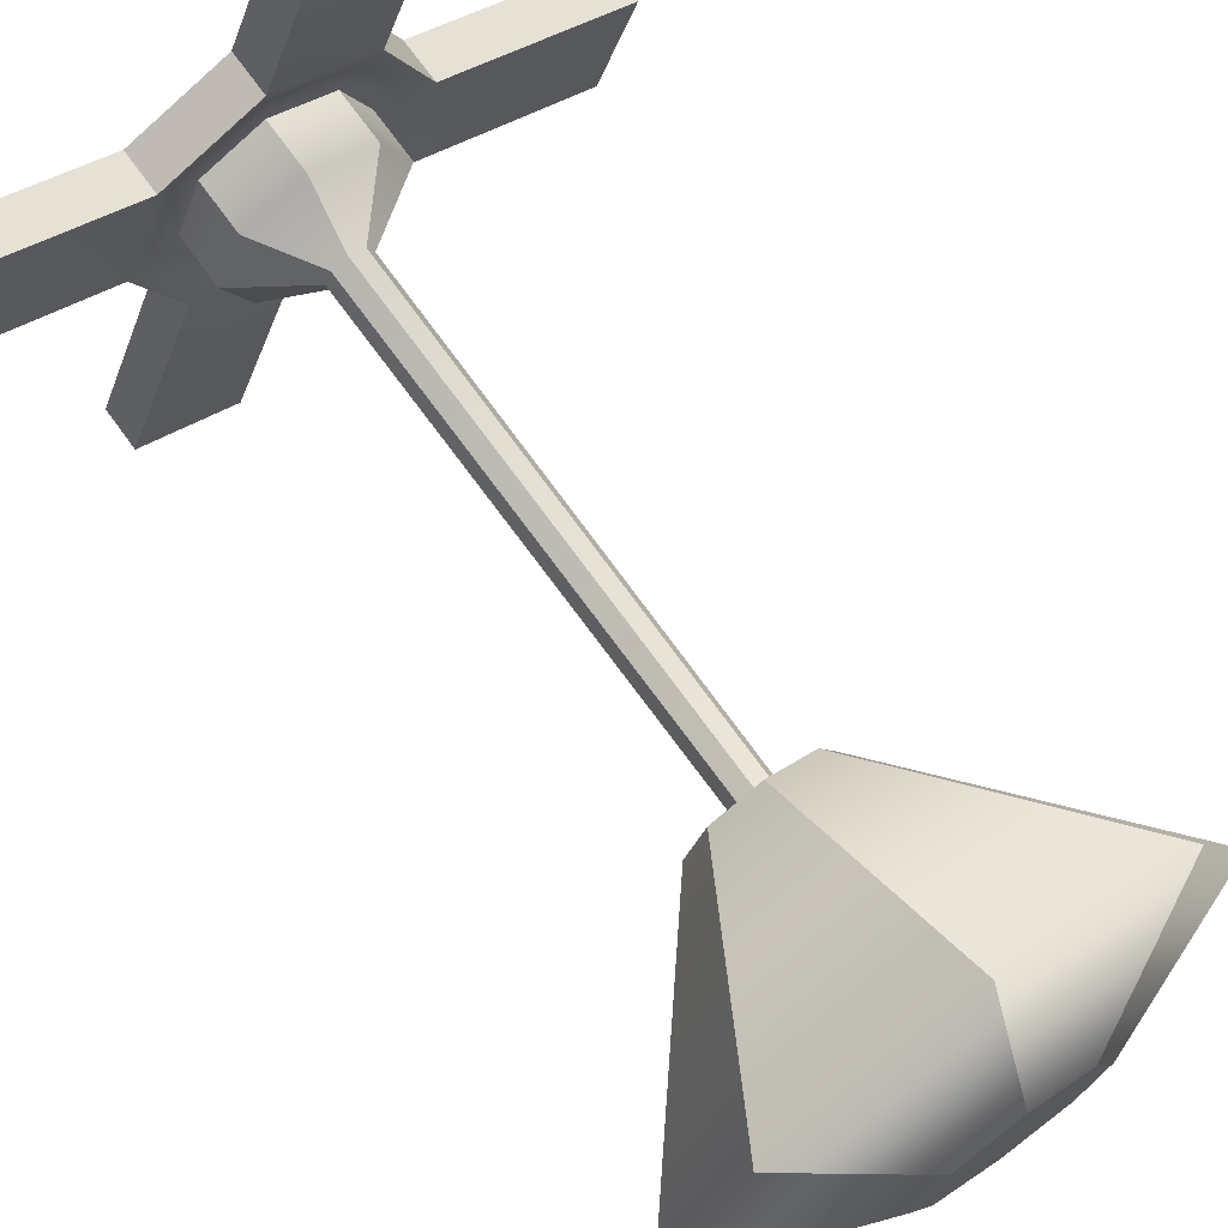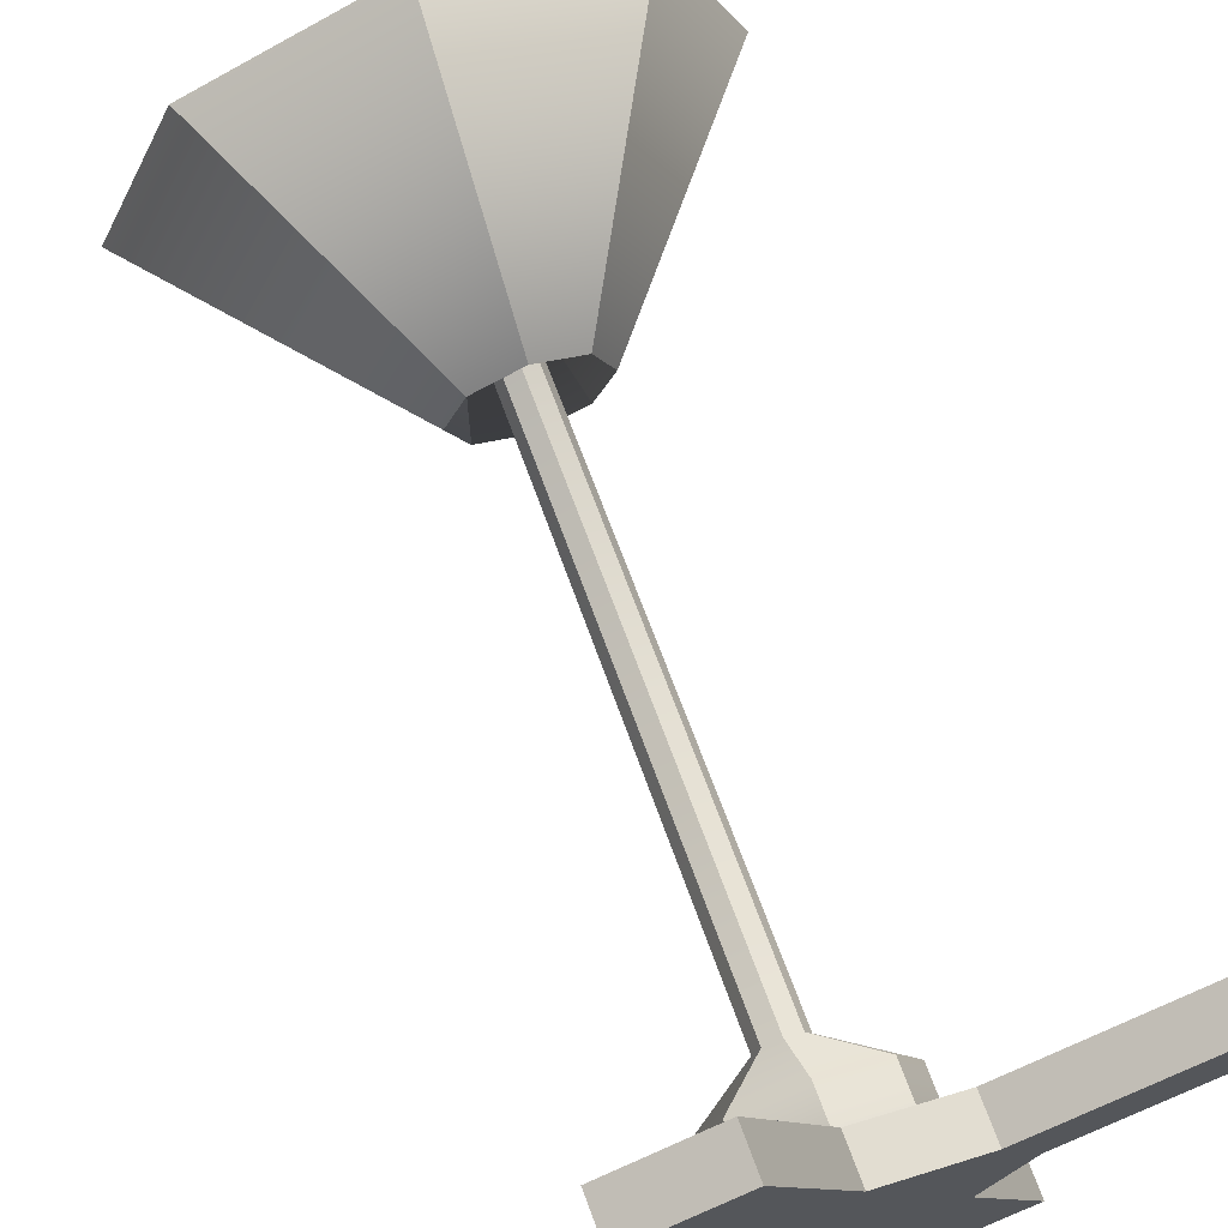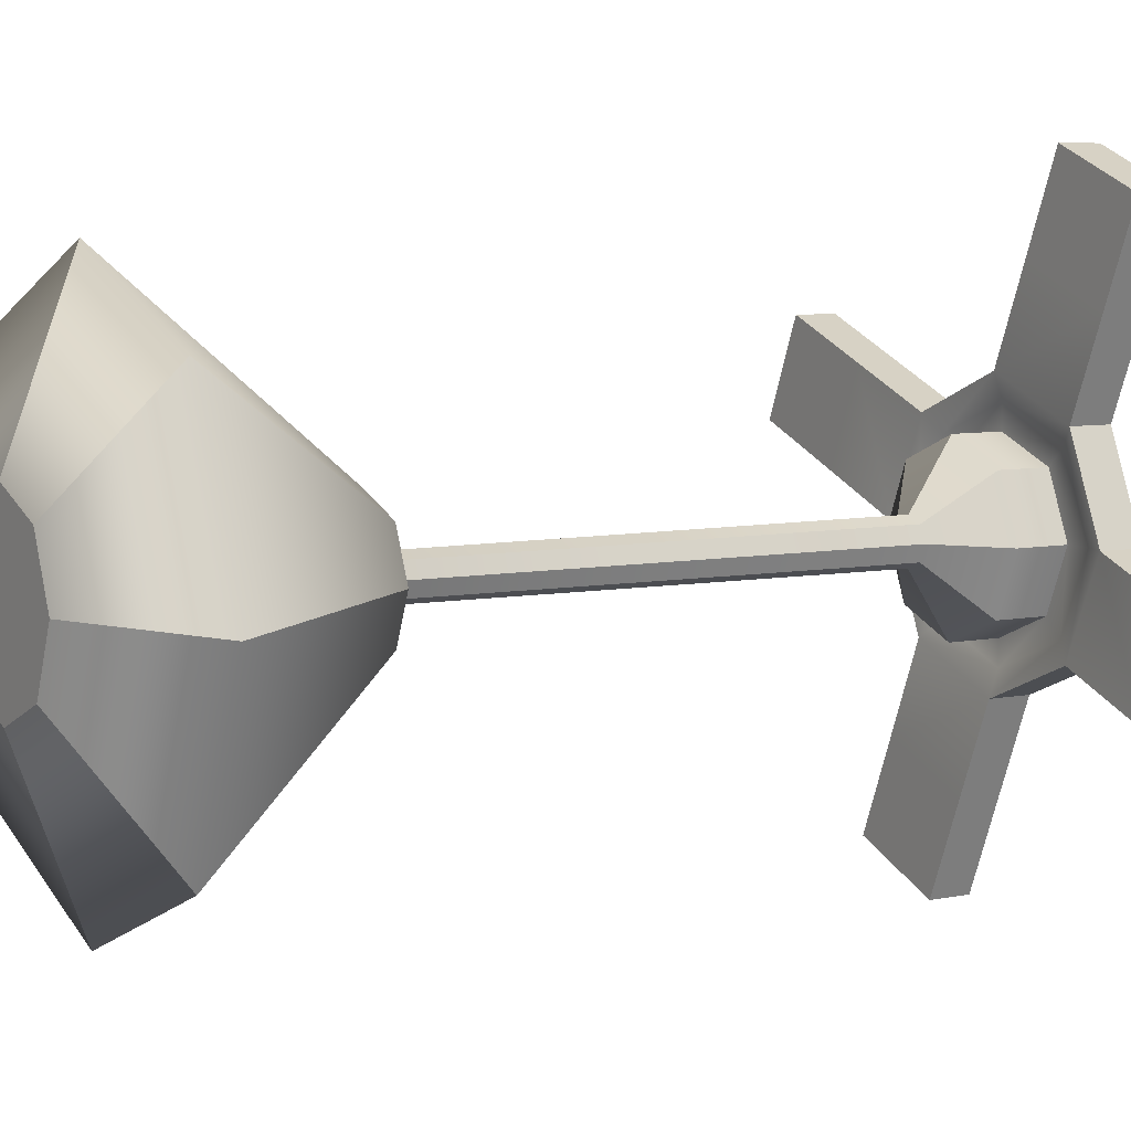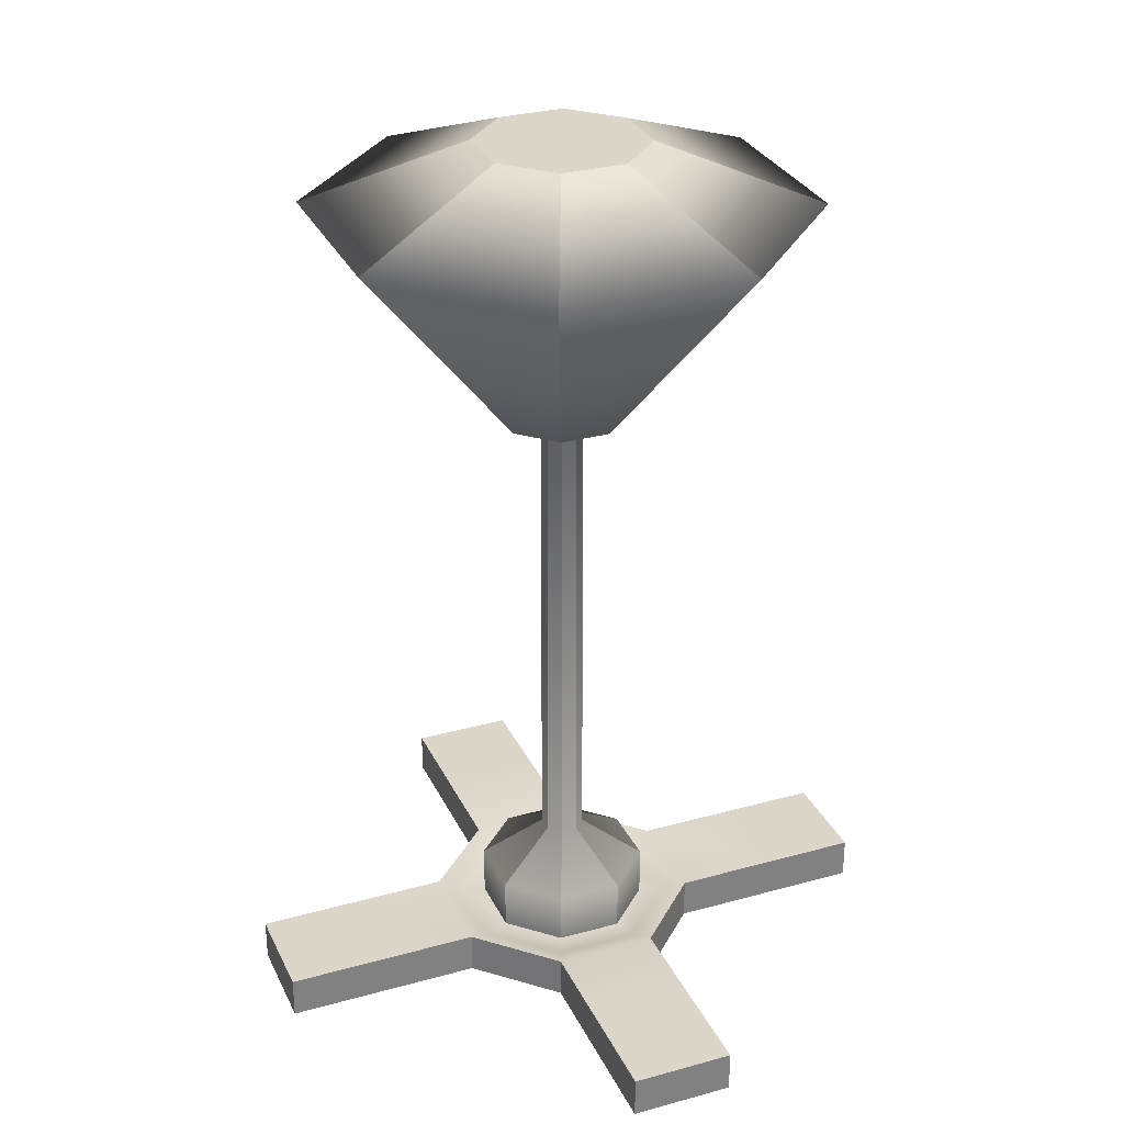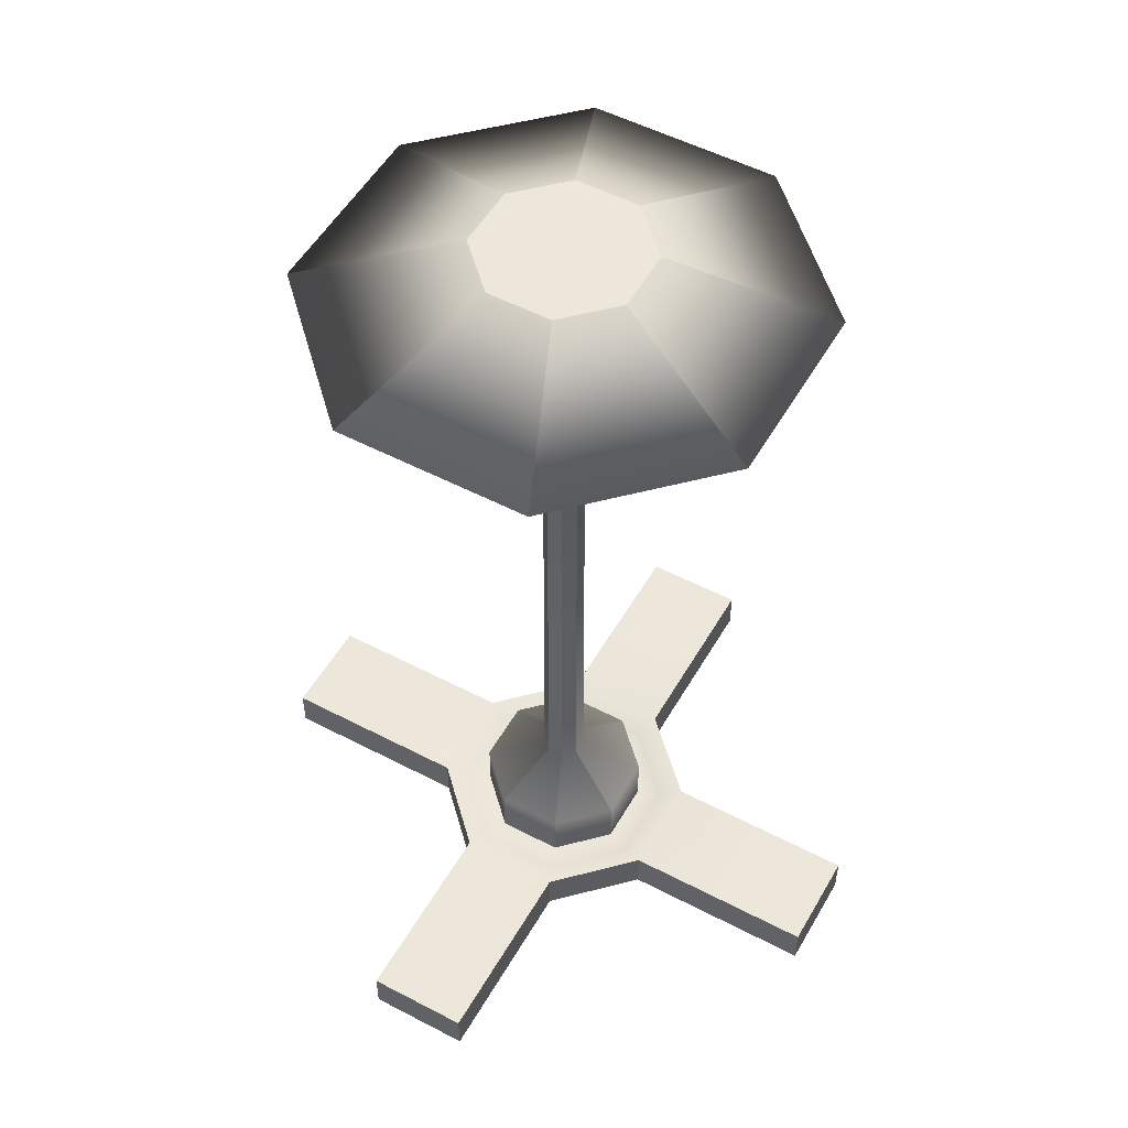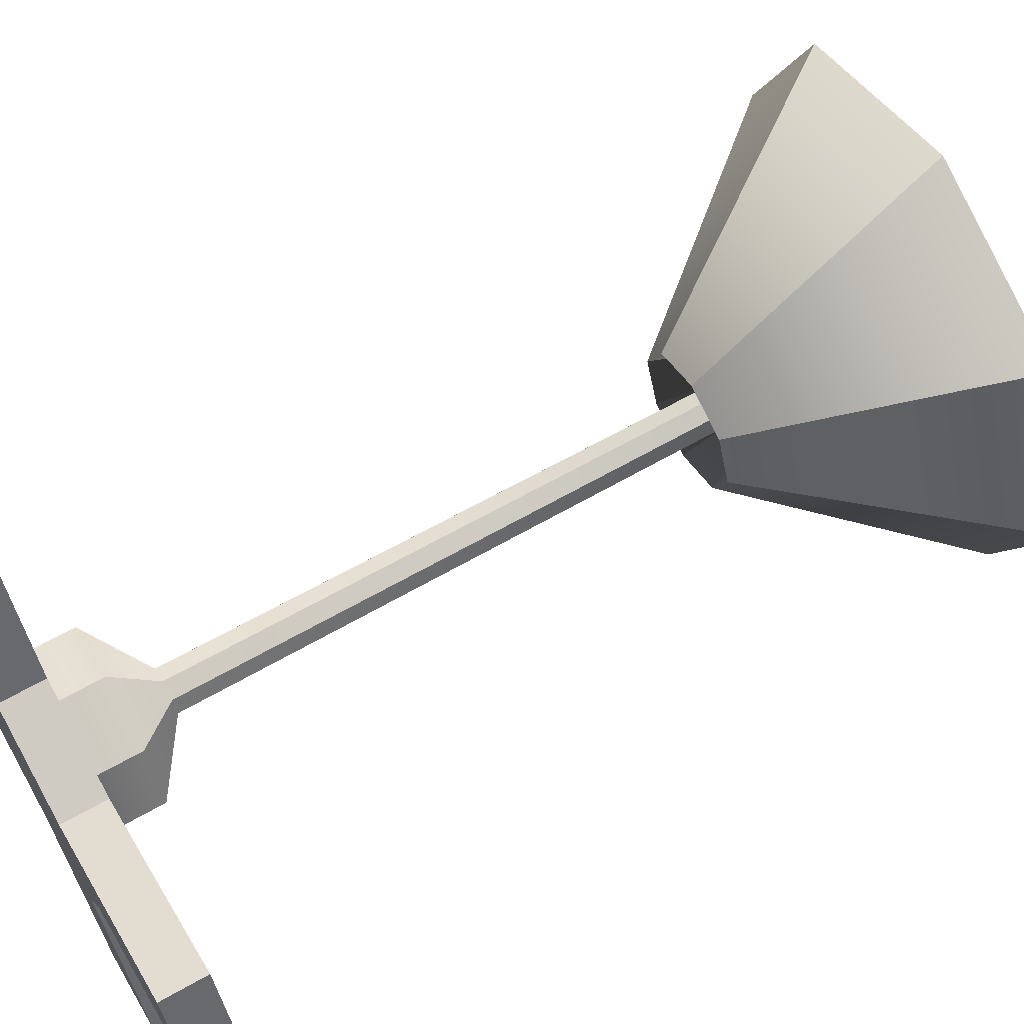
<metadata>
{"format":"obj","ext":"obj","renderer":"f3d","projection":"perspective","resolution":1024,"background":"white","views":[{"elev":71.5,"azim":144.1,"up":"+Z"},{"elev":71.6,"azim":-20.3,"up":"+Z"},{"elev":6.6,"azim":-121.3,"up":"+Z"},{"elev":30.2,"azim":135.6,"up":"+Y"},{"elev":52.7,"azim":-83.2,"up":"+Y"},{"elev":65.2,"azim":60.3,"up":"+Z"}]}
</metadata>
<code>
g default
v 0.6034 0.1383 8.384
v 0.4325 0.1383 8.313
v 0.2617 0.1383 8.384
v 0.1909 0.1383 8.555
v 0.2617 0.1383 8.726
v 0.4325 0.1383 8.796
v 0.6034 0.1383 8.726
v 0.6741 0.1383 8.555
v 0.6034 0.2335 8.384
v 0.4325 0.2335 8.313
v 0.2617 0.2335 8.384
v 0.1909 0.2335 8.555
v 0.2617 0.2335 8.726
v 0.4325 0.2335 8.796
v 0.6034 0.2335 8.726
v 0.6741 0.2335 8.555
v 0.6034 0.3798 8.384
v 0.4325 0.3798 8.313
v 0.2617 0.3798 8.384
v 0.1909 0.3798 8.555
v 0.2617 0.3798 8.726
v 0.4325 0.3798 8.796
v 0.6034 0.3798 8.726
v 0.6741 0.3798 8.555
v 0.4765 0.5006 8.511
v 0.4325 0.5006 8.493
v 0.3886 0.5006 8.511
v 0.3704 0.5006 8.555
v 0.3886 0.5006 8.599
v 0.4325 0.5006 8.617
v 0.4765 0.5006 8.599
v 0.4947 0.5006 8.555
v 0.6034 2.695 8.384
v 0.4325 2.695 8.313
v 0.2617 2.695 8.384
v 0.1909 2.695 8.555
v 0.2617 2.695 8.726
v 0.4325 2.695 8.796
v 0.6034 2.695 8.726
v 0.6741 2.695 8.555
v 0.6534 0.1383 8.334
v 0.7035 0.1383 8.284
v 0.4325 0.1383 8.242
v 0.4325 0.1383 8.171
v 0.4325 0.2335 8.242
v 0.4325 0.2591 8.171
v 0.6534 0.2335 8.334
v 0.7035 0.2591 8.284
v 0.2116 0.1383 8.334
v 0.1615 0.1383 8.284
v 0.2116 0.2335 8.334
v 0.1615 0.2591 8.284
v 0.1201 0.1383 8.555
v 0.04927 0.1383 8.555
v 0.1201 0.2335 8.555
v 0.04927 0.2591 8.555
v 0.2116 0.1383 8.776
v 0.1615 0.1383 8.826
v 0.2116 0.2335 8.776
v 0.1615 0.2591 8.826
v 0.4325 0.1383 8.867
v 0.4325 0.1383 8.938
v 0.4325 0.2335 8.867
v 0.4325 0.2591 8.938
v 0.6534 0.1383 8.776
v 0.7035 0.1383 8.826
v 0.6534 0.2335 8.776
v 0.7035 0.2591 8.826
v 0.745 0.1383 8.555
v 0.8158 0.1383 8.555
v 0.745 0.2335 8.555
v 0.8158 0.2591 8.555
v 0.8111 0.1383 8.024
v 0.9186 0.1383 7.765
v 0.5401 0.1383 7.912
v 0.6476 0.1383 7.652
v 0.5401 0.2591 7.912
v 0.6476 0.2591 7.652
v 0.8111 0.2591 8.024
v 0.9186 0.2591 7.765
v -0.09806 0.1383 8.176
v -0.3576 0.1383 8.069
v -0.2103 0.1383 8.447
v -0.4699 0.1383 8.34
v -0.2103 0.2591 8.447
v -0.4699 0.2591 8.34
v -0.09806 0.2591 8.176
v -0.3576 0.2591 8.069
v 0.054 0.1383 9.085
v -0.05352 0.1383 9.345
v 0.325 0.1383 9.198
v 0.2175 0.1383 9.457
v 0.325 0.2591 9.198
v 0.2175 0.2591 9.457
v 0.054 0.2591 9.085
v -0.05352 0.2591 9.345
v 0.9631 0.1383 8.933
v 1.223 0.1383 9.041
v 1.075 0.1383 8.662
v 1.335 0.1383 8.77
v 1.075 0.2591 8.662
v 1.335 0.2591 8.77
v 0.9631 0.2591 8.933
v 1.223 0.2591 9.041
v 0.4721 2.256 8.515
v 0.4885 2.256 8.555
v 0.4721 2.256 8.594
v 0.4325 2.256 8.611
v 0.393 2.256 8.594
v 0.3766 2.256 8.555
v 0.393 2.256 8.515
v 0.4325 2.256 8.499
v 0.932 2.519 8.055
v 1.139 2.519 8.555
v 0.932 2.519 9.054
v 0.4325 2.519 9.261
v -0.06696 2.519 9.054
v -0.2739 2.519 8.555
v -0.06696 2.519 8.055
v 0.4325 2.519 7.848
v 0.5641 1.899 8.423
v 0.4325 1.899 8.369
v 0.301 1.899 8.423
v 0.2465 1.899 8.555
v 0.301 1.899 8.686
v 0.4325 1.899 8.741
v 0.5641 1.899 8.686
v 0.6186 1.899 8.555
g pCylinder15
f 74 76 78 80
f 44 50 52 46
f 82 84 86 88
f 54 58 60 56
f 90 92 94 96
f 62 66 68 64
f 98 100 102 104
f 70 42 48 72
f 9 10 18 17
f 10 11 19 18
f 11 12 20 19
f 12 13 21 20
f 13 14 22 21
f 14 15 23 22
f 15 16 24 23
f 16 9 17 24
f 17 18 26 25
f 18 19 27 26
f 19 20 28 27
f 20 21 29 28
f 21 22 30 29
f 22 23 31 30
f 23 24 32 31
f 24 17 25 32
f 25 26 112 105
f 26 27 111 112
f 27 28 110 111
f 28 29 109 110
f 29 30 108 109
f 30 31 107 108
f 31 32 106 107
f 32 25 105 106
f 1 8 7 6 5 4 3 2
f 33 34 35 36 37 38 39 40
f 1 2 43 41
f 41 43 44 42
f 10 9 47 45
f 45 47 48 46
f 2 3 49 43
f 43 49 50 44
f 11 10 45 51
f 51 45 46 52
f 3 4 53 49
f 49 53 54 50
f 12 11 51 55
f 55 51 52 56
f 4 5 57 53
f 53 57 58 54
f 13 12 55 59
f 59 55 56 60
f 5 6 61 57
f 57 61 62 58
f 14 13 59 63
f 63 59 60 64
f 6 7 65 61
f 61 65 66 62
f 15 14 63 67
f 67 63 64 68
f 7 8 69 65
f 65 69 70 66
f 16 15 67 71
f 71 67 68 72
f 8 1 41 69
f 69 41 42 70
f 9 16 71 47
f 47 71 72 48
f 42 44 75 73
f 73 75 76 74
f 44 46 77 75
f 75 77 78 76
f 46 48 79 77
f 77 79 80 78
f 48 42 73 79
f 79 73 74 80
f 50 54 83 81
f 81 83 84 82
f 54 56 85 83
f 83 85 86 84
f 56 52 87 85
f 85 87 88 86
f 52 50 81 87
f 87 81 82 88
f 58 62 91 89
f 89 91 92 90
f 62 64 93 91
f 91 93 94 92
f 64 60 95 93
f 93 95 96 94
f 60 58 89 95
f 95 89 90 96
f 66 70 99 97
f 97 99 100 98
f 70 72 101 99
f 99 101 102 100
f 72 68 103 101
f 101 103 104 102
f 68 66 97 103
f 103 97 98 104
f 128 121 113 114
f 127 128 114 115
f 126 127 115 116
f 125 126 116 117
f 124 125 117 118
f 123 124 118 119
f 122 123 119 120
f 121 122 120 113
f 114 113 33 40
f 115 114 40 39
f 116 115 39 38
f 117 116 38 37
f 118 117 37 36
f 119 118 36 35
f 120 119 35 34
f 113 120 34 33
f 105 112 122 121
f 112 111 123 122
f 111 110 124 123
f 110 109 125 124
f 109 108 126 125
f 108 107 127 126
f 107 106 128 127
f 106 105 121 128

</code>
